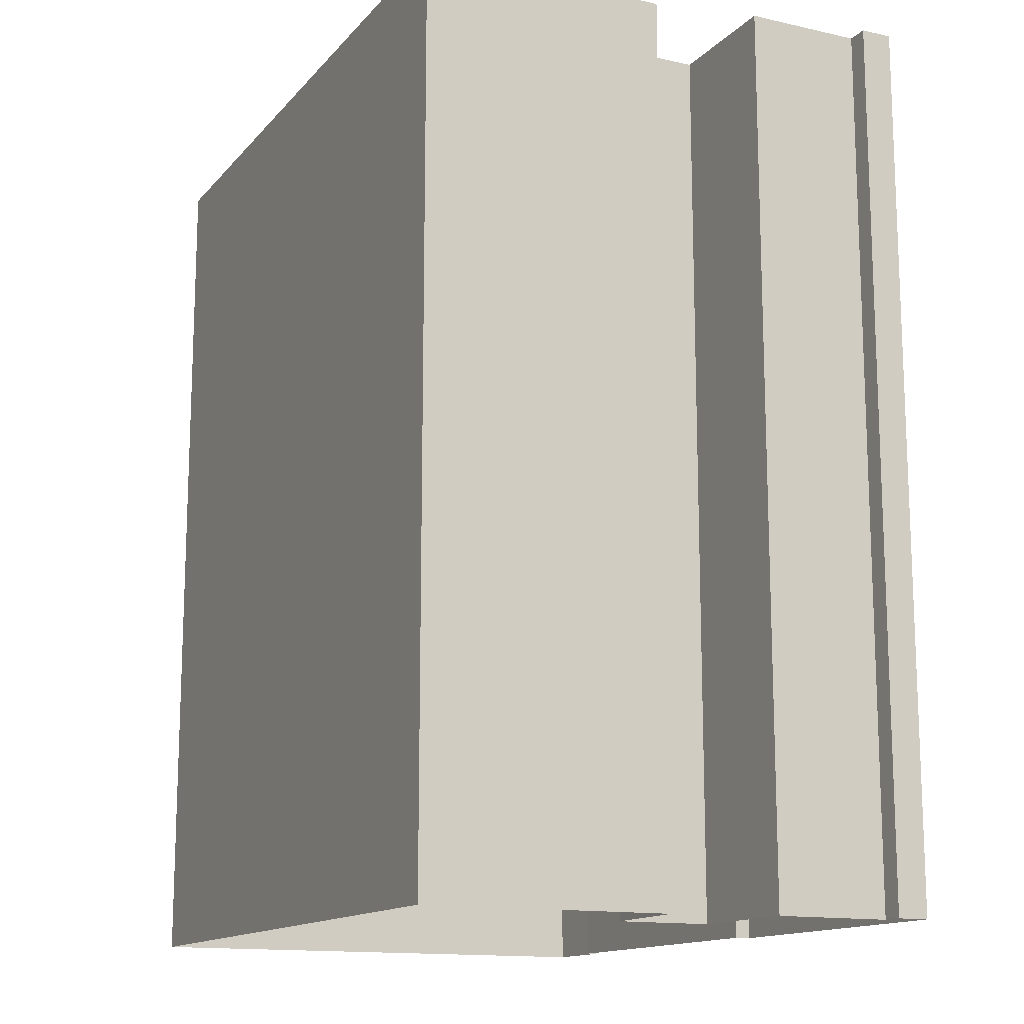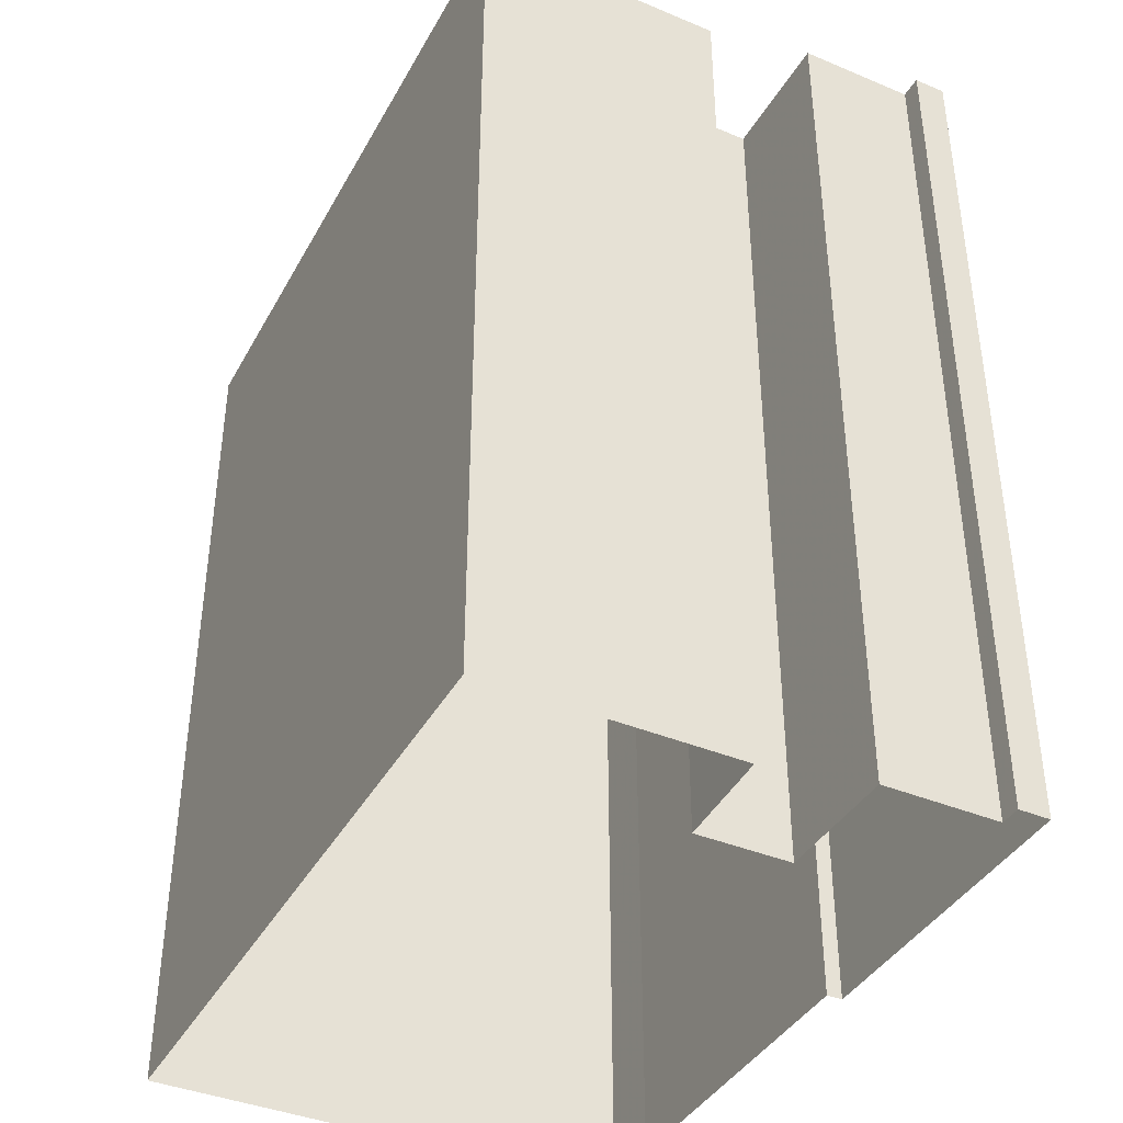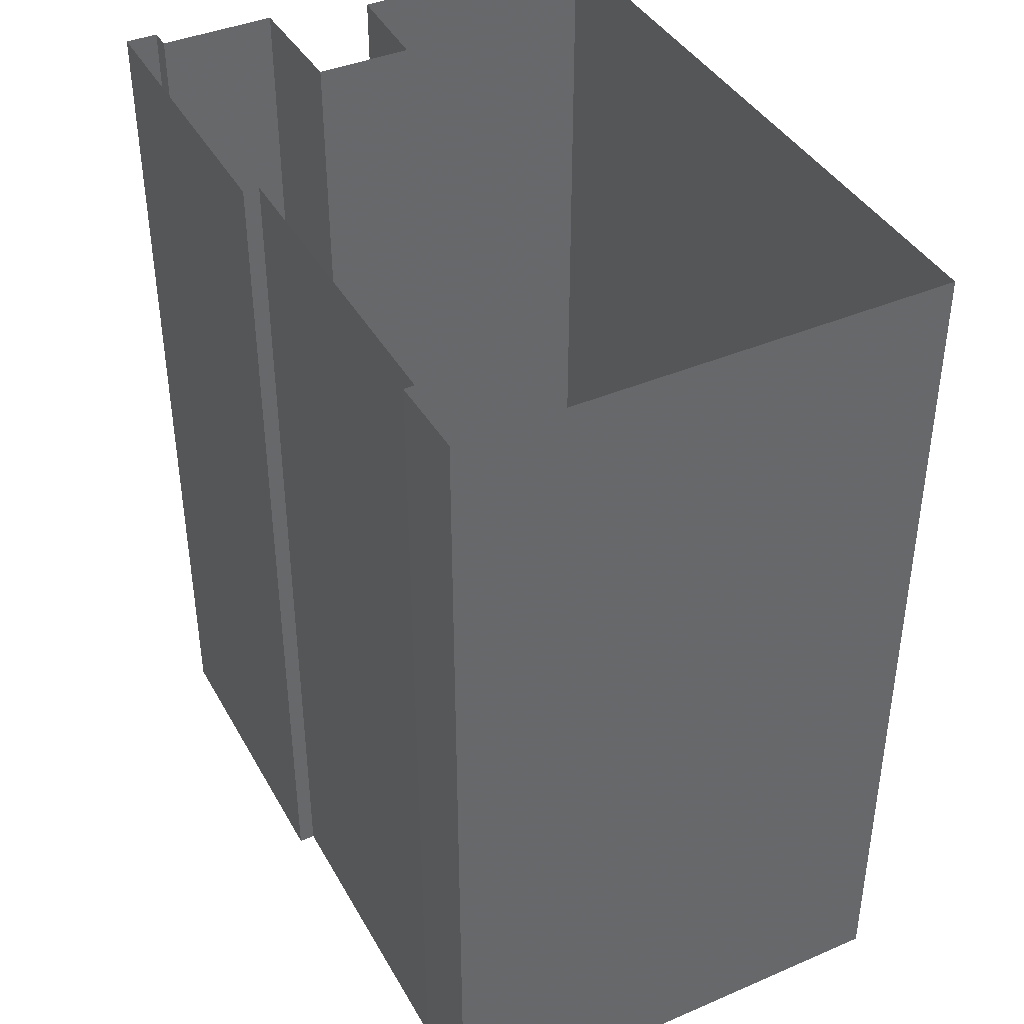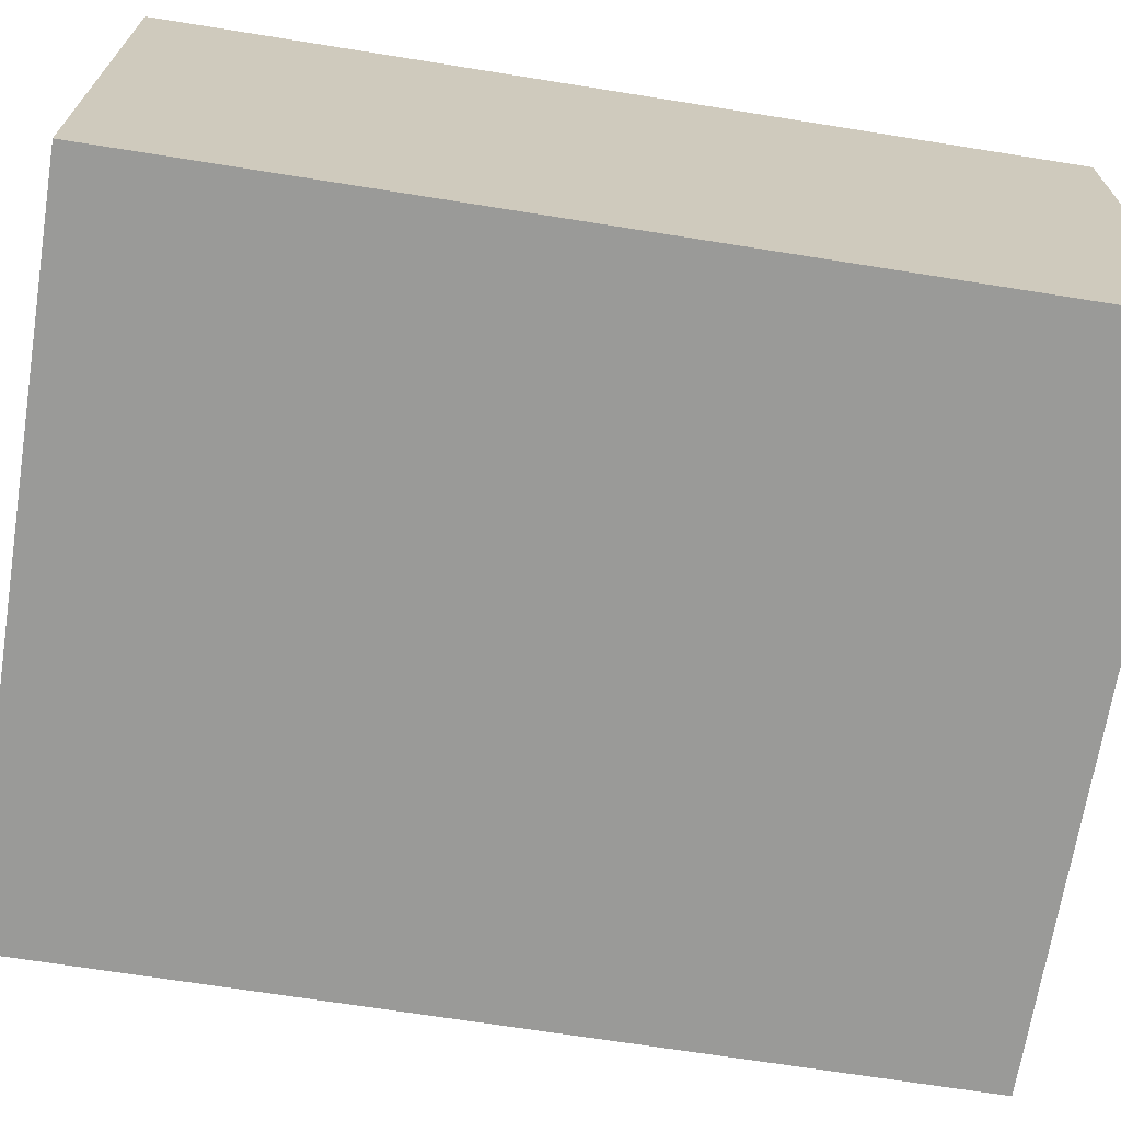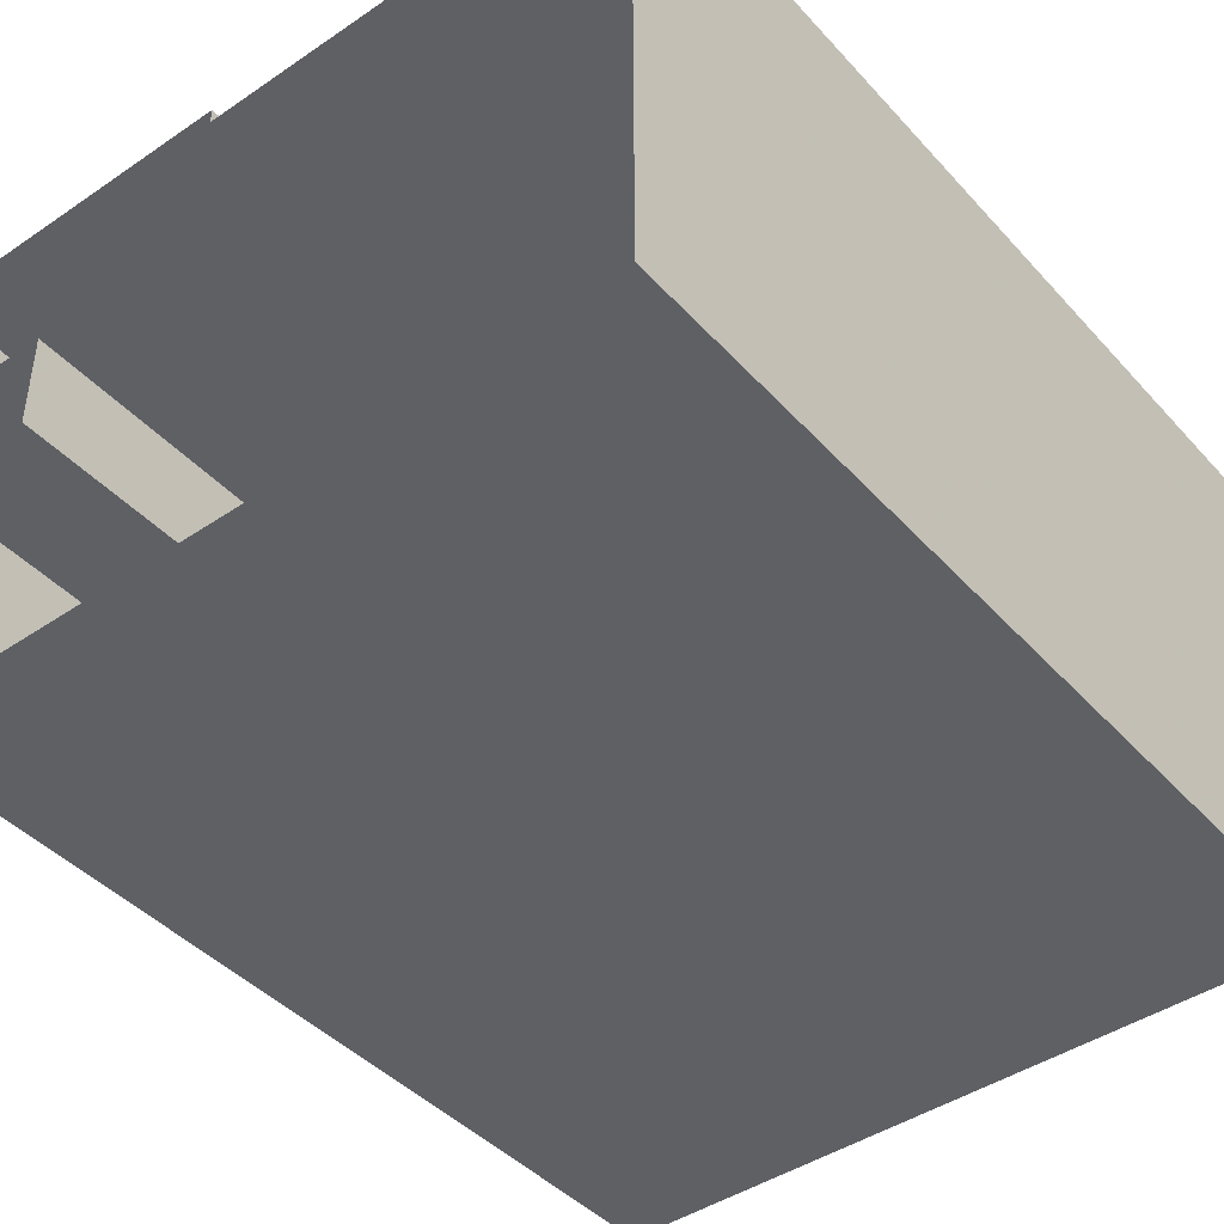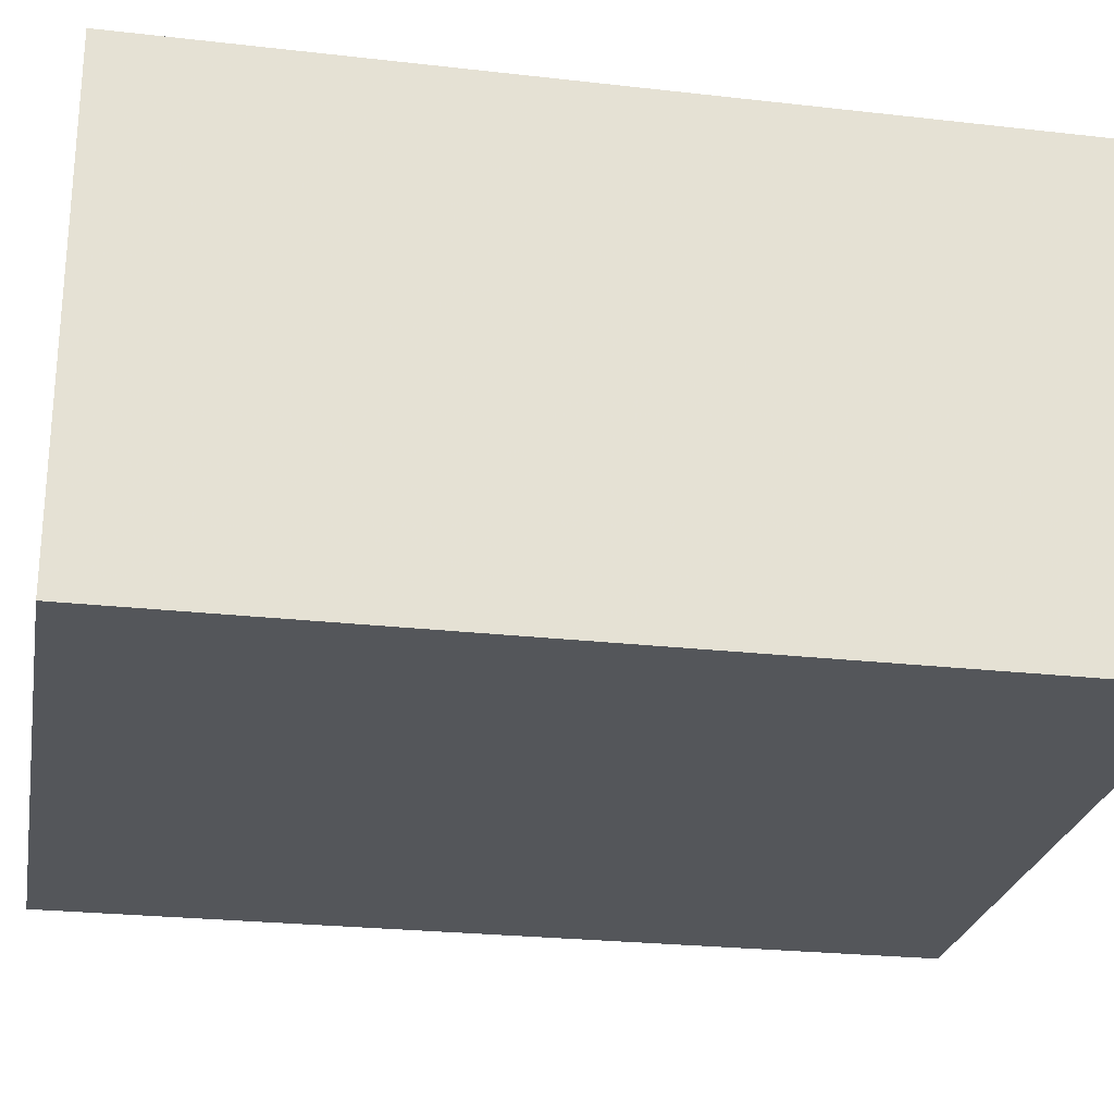
<metadata>
{"format":"obj","ext":"obj","renderer":"f3d","projection":"perspective","resolution":1024,"background":"white","views":[{"elev":-14.0,"azim":-116.3,"up":"+Y"},{"elev":-39.6,"azim":-117.4,"up":"+Y"},{"elev":40.2,"azim":62.2,"up":"+Y"},{"elev":-68.3,"azim":80.9,"up":"+Z"},{"elev":-42.8,"azim":38.4,"up":"+Z"},{"elev":-24.9,"azim":79.5,"up":"+Z"}]}
</metadata>
<code>
v 21 0 6
v 21 0 -17.25
v -12 0 -17.75
v -12 0 -6
v -7 0 -5.75
v -7 0 -3.25
v -7 0 -3.25
v -7 0 -1.25
v -13 0 -1.25
v -13 0 4.25
v -14 0 4.25
v -14 0 5.75
v 1 0 6
v 1 0 5.25
v 17 0 5.5
v 17 0 6
v 21 0 6
v 21 42 6
v 21 42 -17.25
v -12 42 -17.75
v -12 42 -6
v -7 42 -5.75
v -7 42 -3.25
v -7 42 -3.25
v -7 42 -1.25
v -13 42 -1.25
v -13 42 4.25
v -14 42 4.25
v -14 42 5.75
v 1 42 6
v 1 42 5.25
v 17 42 5.5
v 17 42 6
v 21 42 6
f 18 1 2
f 2 19 18
f 19 2 3
f 3 20 19
f 20 3 4
f 4 21 20
f 21 4 5
f 5 22 21
f 22 5 6
f 6 23 22
f 23 6 7
f 7 24 23
f 24 7 8
f 8 25 24
f 25 8 9
f 9 26 25
f 26 9 10
f 10 27 26
f 27 10 11
f 11 28 27
f 28 11 12
f 12 29 28
f 29 12 13
f 13 30 29
f 30 13 14
f 14 31 30
f 31 14 15
f 15 32 31
f 32 15 16
f 16 33 32
f 33 16 17
f 17 34 33
f 34 17 1
f 1 18 34

</code>
